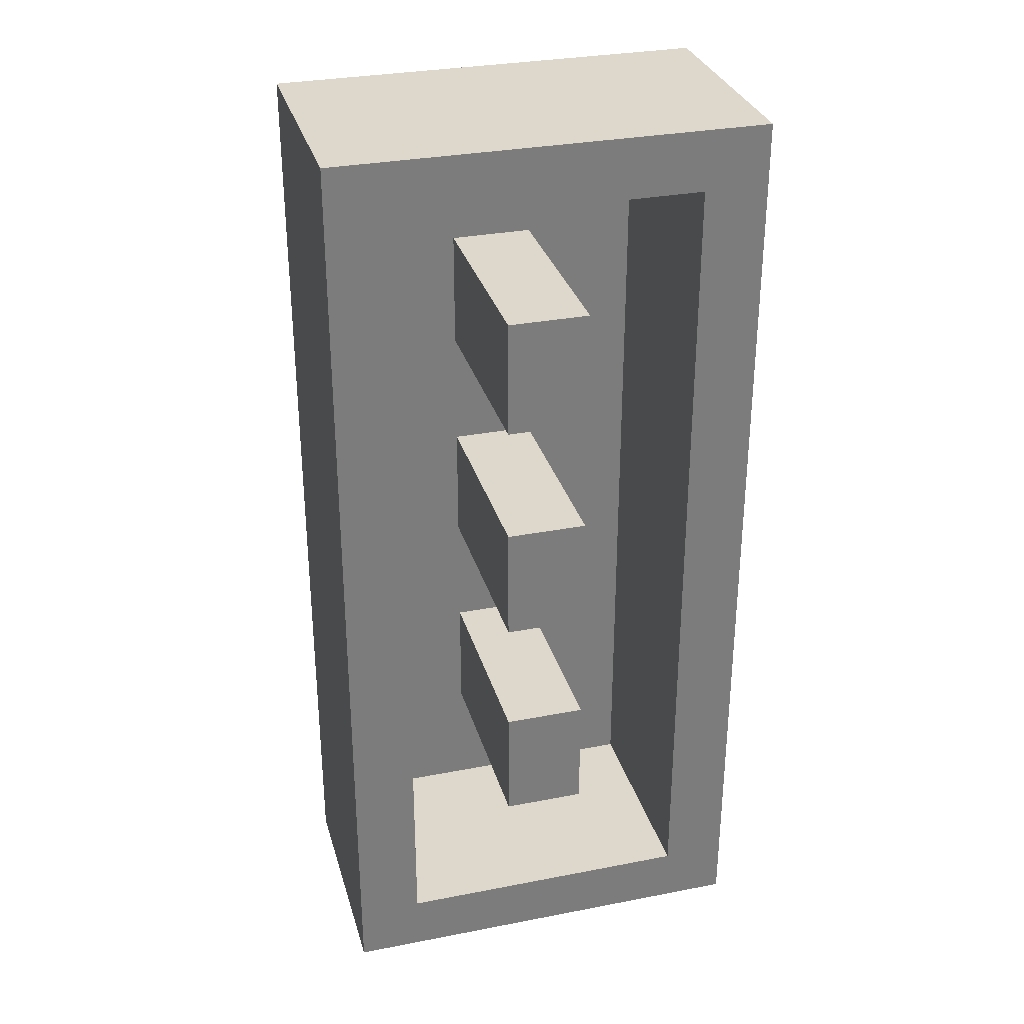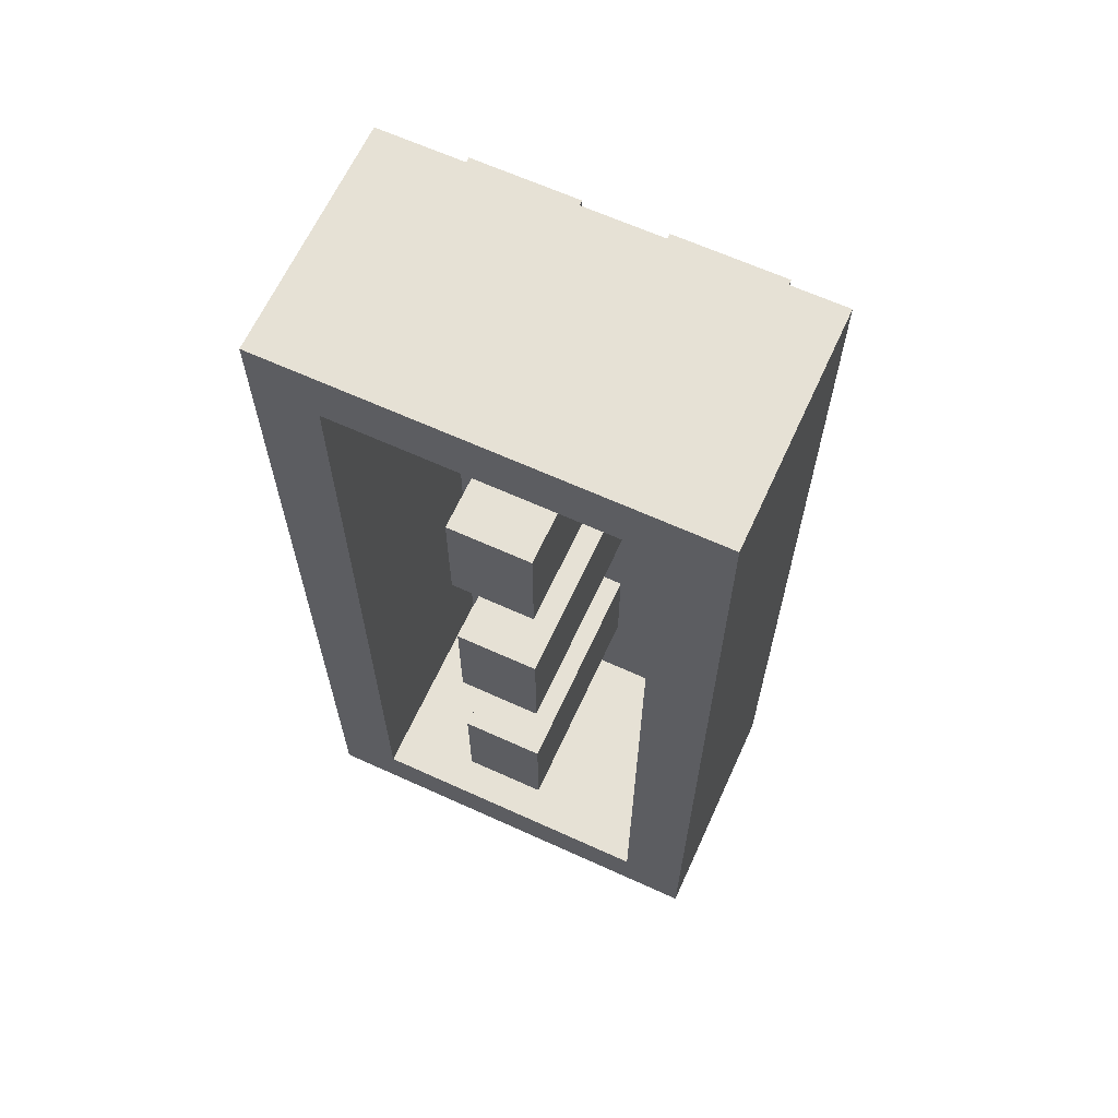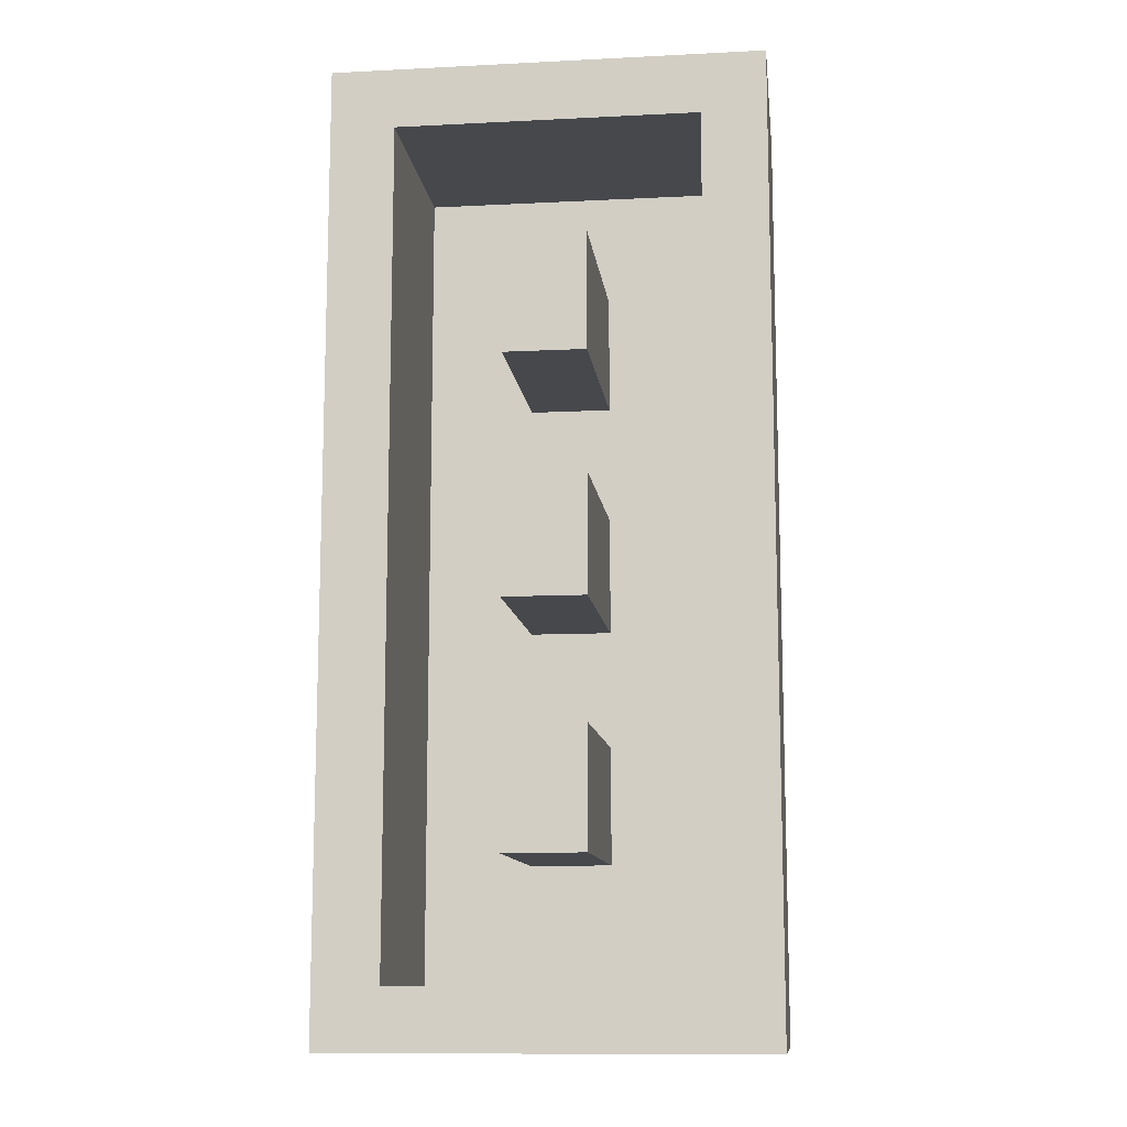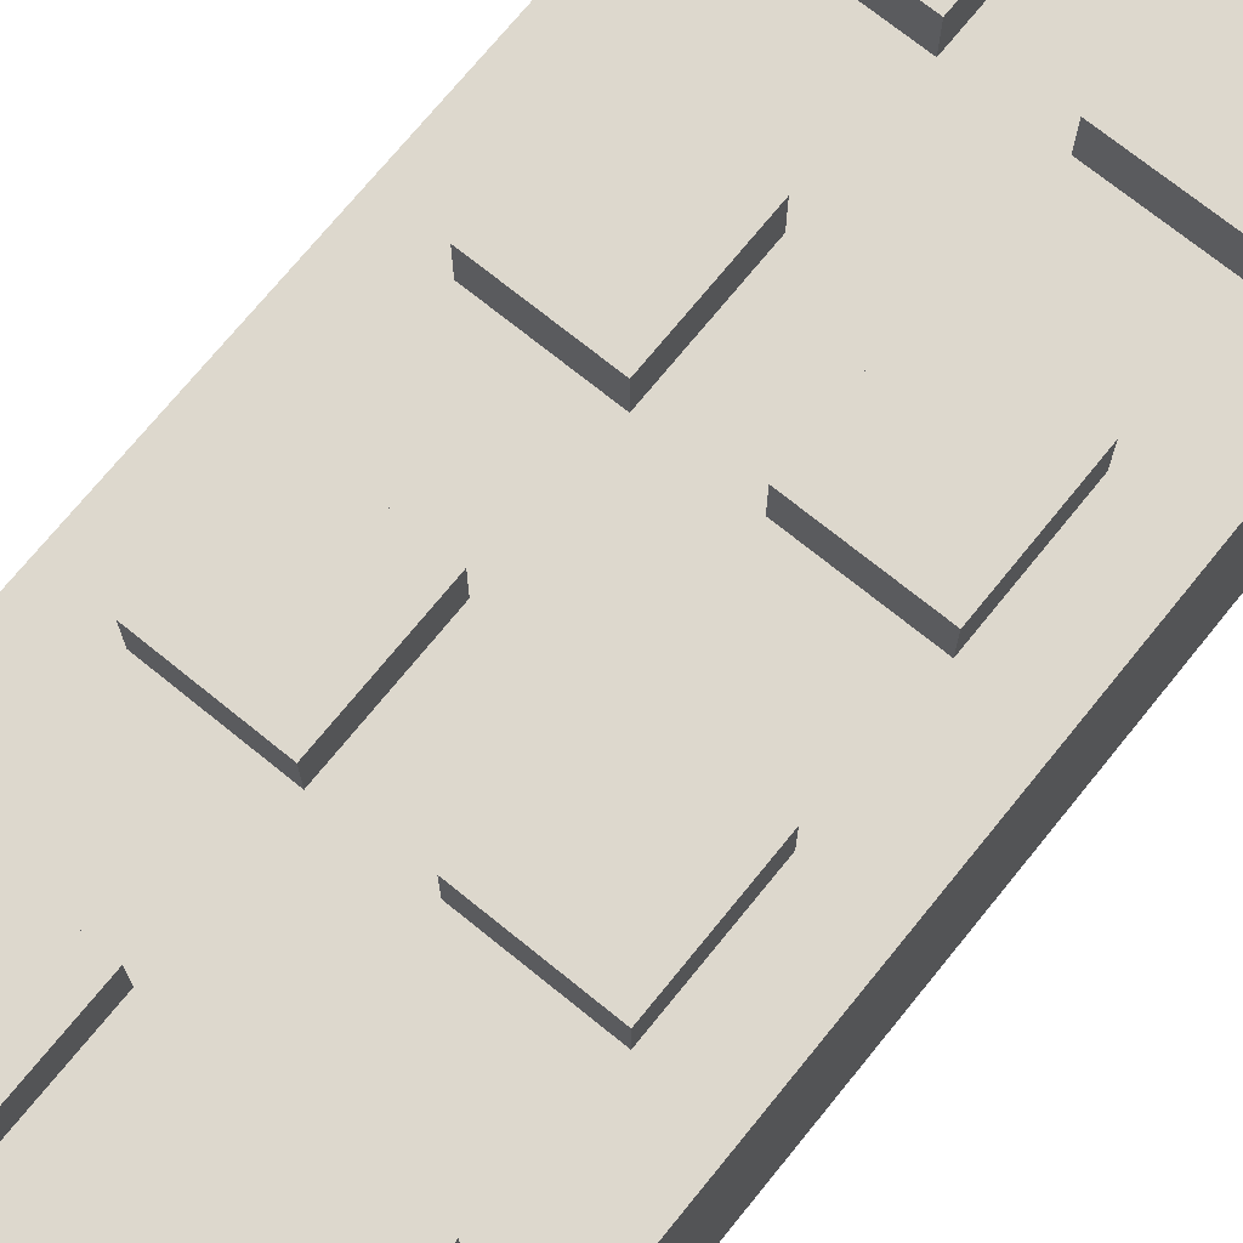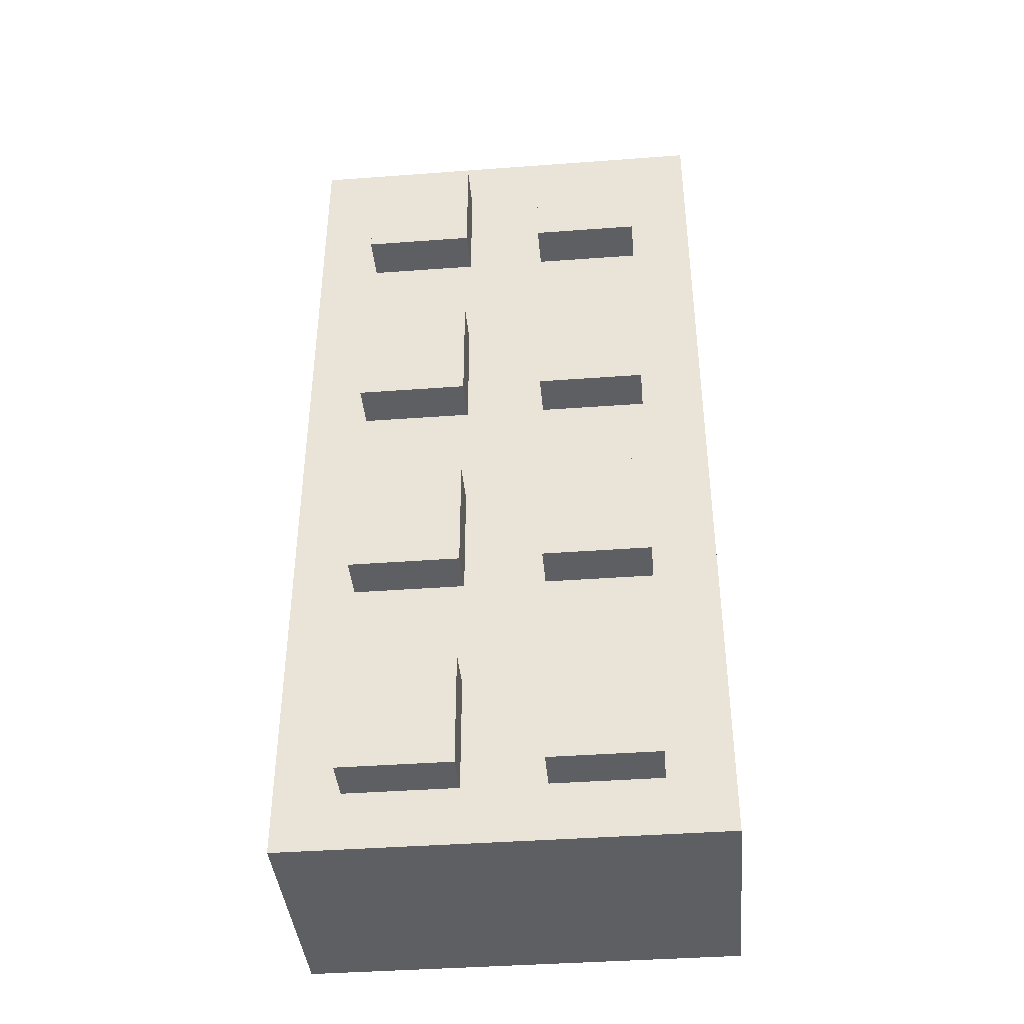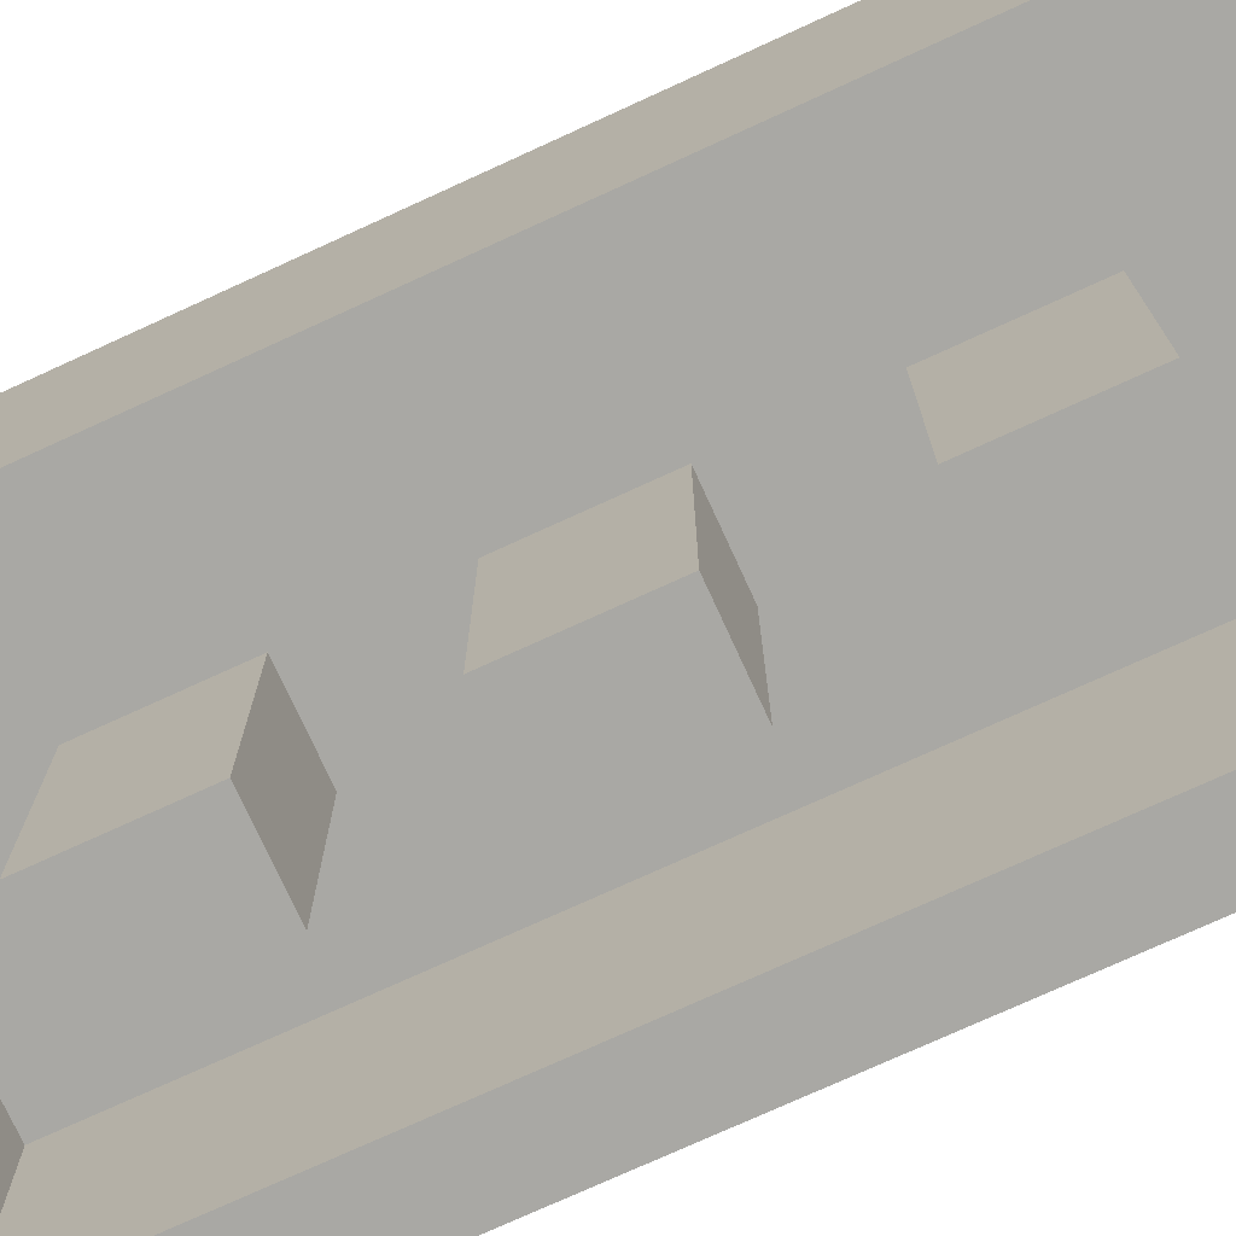
<metadata>
{"format":"obj","ext":"obj","renderer":"f3d","projection":"perspective","resolution":1024,"background":"white","views":[{"elev":31.4,"azim":-15.4,"up":"+Z"},{"elev":64.8,"azim":24.6,"up":"+Z"},{"elev":-11.4,"azim":6.9,"up":"+Z"},{"elev":72.1,"azim":39.0,"up":"+Y"},{"elev":-40.6,"azim":-174.8,"up":"+Z"},{"elev":-75.0,"azim":114.6,"up":"+Y"}]}
</metadata>
<code>
o Cube.003
v -1.933 0.6898 1.172
v -2.105 0.6898 1.172
v -2.105 0.6898 1.334
v -1.933 0.6898 1.334
v -1.933 0.05495 1.334
v -2.105 0.05495 1.334
v -2.105 0.05495 -1.043
v -2.105 0.6898 -1.043
v -2.105 0.6898 -1.202
v -2.105 0.05495 -1.202
v -1.128 0.05495 1.172
v -0.9565 0.05495 1.172
v -0.9565 0.05495 1.334
v -1.128 0.05495 1.334
v -0.9565 0.6898 1.172
v -0.9565 0.6898 1.334
v -1.128 0.05495 -1.202
v -1.128 0.6898 -1.202
v -0.9565 0.6898 -1.202
v -0.9565 0.05495 -1.202
v -0.9565 0.05495 0.5453
v -0.9565 0.6898 0.5453
v -0.9565 0.6898 0.8642
v -0.9565 0.05495 0.8642
v -1.128 0.05495 0.5453
v -1.128 0.05495 0.8642
v -2.105 0.05495 1.172
v -2.105 0.6898 0.8642
v -2.105 0.05495 0.8642
v -1.933 0.6898 0.5453
v -2.105 0.6898 0.5453
v -1.933 0.6898 0.8642
v -1.933 0.6898 -0.09103
v -2.105 0.6898 -0.09103
v -2.105 0.6898 0.2263
v -1.933 0.6898 0.2263
v -1.128 0.05495 -0.09103
v -0.9565 0.05495 -0.09103
v -0.9565 0.05495 0.2263
v -1.128 0.05495 0.2263
v -0.9565 0.6898 -0.09103
v -0.9565 0.6898 0.2263
v -2.105 0.05495 0.5453
v -2.105 0.05495 0.2263
v -0.9565 0.05495 -0.7258
v -0.9565 0.6898 -0.7258
v -0.9565 0.6898 -0.4084
v -0.9565 0.05495 -0.4084
v -1.128 0.05495 -0.7258
v -1.128 0.05495 -0.4084
v -1.933 0.6898 -0.7258
v -2.105 0.6898 -0.7258
v -2.105 0.6898 -0.4084
v -1.933 0.6898 -0.4084
v -2.105 0.05495 -0.09103
v -2.105 0.05495 -0.4084
v -1.933 0.6898 -1.202
v -1.933 0.6898 -1.043
v -0.9565 0.05495 -1.043
v -1.128 0.05495 -1.043
v -0.9565 0.6898 -1.043
v -2.105 0.05495 -0.7258
v -1.645 0.05495 0.5453
v -1.645 0.05495 0.8642
v -1.645 0.6371 0.8642
v -1.645 0.6371 0.5453
v -1.128 0.6898 -1.043
v -1.128 0.6898 -0.7258
v -1.425 0.05495 -1.202
v -1.425 0.05495 -1.043
v -1.128 0.6898 -0.4084
v -1.128 0.6898 -0.09103
v -1.425 0.05495 1.172
v -1.425 0.6371 1.172
v -1.128 0.6371 1.172
v -1.933 0.05495 -0.4084
v -1.933 0.05495 -0.7258
v -1.933 0.6371 -0.7258
v -1.933 0.6371 -0.4084
v -1.128 0.6371 -0.09103
v -1.128 0.6371 -0.4084
v -1.128 0.6898 0.2263
v -1.128 0.6898 0.5453
v -1.933 0.05495 0.5453
v -1.933 0.05495 0.2263
v -1.933 0.6371 0.2263
v -1.933 0.6371 0.5453
v -1.128 0.6898 0.8642
v -1.128 0.6898 1.172
v -1.645 0.05495 -0.09103
v -1.645 0.05495 0.2263
v -1.645 0.6371 0.2263
v -1.645 0.6371 -0.09103
v -1.933 0.05495 -0.09103
v -1.933 0.6371 -0.09103
v -1.425 0.6898 -1.202
v -1.425 0.05495 1.334
v -1.128 0.6898 1.334
v -1.933 0.05495 1.172
v -1.933 0.05495 -1.202
v -1.933 0.05495 0.8642
v -1.933 0.05495 -1.043
v -1.645 0.6898 -0.7258
v -1.645 0.8083 -0.7258
v -1.933 0.8083 -0.7258
v -1.645 0.6898 -1.202
v -1.645 0.6898 -1.043
v -1.128 0.8083 -1.043
v -1.128 0.8083 -0.7258
v -1.645 0.6898 -0.4084
v -1.425 0.6898 -0.4084
v -1.425 0.8083 -0.4084
v -1.128 0.8083 -0.4084
v -1.645 0.6898 -0.09103
v -1.645 0.6898 0.2263
v -1.425 0.6898 -1.043
v -1.425 0.6898 -0.7258
v -1.425 0.8083 -0.7258
v -1.425 0.8083 -1.043
v -1.645 0.6898 0.5453
v -1.645 0.6898 0.8642
v -1.645 0.05495 1.334
v -1.645 0.6898 1.334
v -1.645 0.6898 1.172
v -1.425 0.6898 1.172
v -1.425 0.6898 1.334
v -1.425 0.6898 0.5453
v -1.425 0.6898 0.8642
v -1.425 0.8083 0.8642
v -1.128 0.8083 0.8642
v -1.425 0.6898 -0.09103
v -1.425 0.6898 0.2263
v -1.933 0.8083 -0.09103
v -1.933 0.8083 -0.4084
v -1.933 0.8083 -1.043
v -1.645 0.8083 -1.043
v -1.645 0.8083 0.8642
v -1.645 0.8083 1.172
v -1.645 0.05495 1.172
v -1.645 0.05495 -1.202
v -1.425 0.05495 0.5453
v -1.425 0.05495 0.8642
v -1.933 0.6371 0.8642
v -1.933 0.6371 1.172
v -1.425 0.05495 -0.09103
v -1.425 0.05495 0.2263
v -1.645 0.05495 -0.7258
v -1.645 0.05495 -0.4084
v -1.645 0.6371 -0.4084
v -1.645 0.6371 -0.7258
v -1.425 0.05495 -0.7258
v -1.425 0.05495 -0.4084
v -1.425 0.6371 -0.7258
v -1.425 0.6371 -0.4084
v -1.645 0.05495 -1.043
v -1.128 0.6371 0.8642
v -1.128 0.6371 0.5453
v -1.645 0.6371 -1.043
v -1.933 0.6371 -1.043
v -1.425 0.6371 -1.043
v -1.425 0.6371 -0.09103
v -1.425 0.6371 0.2263
v -1.128 0.6371 -0.7258
v -1.128 0.6371 -1.043
v -1.645 0.8083 0.2263
v -1.933 0.8083 0.2263
v -1.933 0.8083 0.5453
v -1.645 0.8083 0.5453
v -1.425 0.8083 1.172
v -1.128 0.8083 1.172
v -1.425 0.8083 -0.09103
v -1.128 0.8083 -0.09103
v -1.645 0.8083 -0.4084
v -1.645 0.8083 -0.09103
v -1.933 0.8083 0.8642
v -1.933 0.8083 1.172
v -1.128 0.8083 0.2263
v -1.425 0.8083 0.2263
v -1.425 0.8083 0.5453
v -1.128 0.8083 0.5453
v -1.128 0.6371 0.2263
v -1.425 0.6371 0.5453
v -1.425 0.6371 0.8642
v -1.645 0.6371 1.172
f 1 2 3 4
f 5 4 3 6
f 7 8 9 10
f 11 12 13 14
f 12 15 16 13
f 17 18 19 20
f 21 22 23 24
f 25 21 24 26
f 27 2 28 29
f 30 31 28 32
f 6 3 2 27
f 24 23 15 12
f 26 24 12 11
f 32 28 2 1
f 33 34 35 36
f 37 38 39 40
f 38 41 42 39
f 43 31 35 44
f 29 28 31 43
f 36 35 31 30
f 40 39 21 25
f 39 42 22 21
f 45 46 47 48
f 49 45 48 50
f 51 52 53 54
f 55 34 53 56
f 44 35 34 55
f 48 47 41 38
f 50 48 38 37
f 54 53 34 33
f 57 9 8 58
f 17 20 59 60
f 20 19 61 59
f 62 52 8 7
f 56 53 52 62
f 58 8 52 51
f 60 59 45 49
f 59 61 46 45
f 63 64 65 66
f 61 67 68 46
f 69 17 60 70
f 19 18 67 61
f 47 71 72 41
f 11 73 74 75
f 46 68 71 47
f 76 77 78 79
f 50 37 80 81
f 42 82 83 22
f 84 85 86 87
f 41 72 82 42
f 23 88 89 15
f 90 91 92 93
f 22 83 88 23
f 85 94 95 86
f 69 96 18 17
f 73 11 14 97
f 13 16 98 14
f 15 89 98 16
f 27 99 5 6
f 10 9 57 100
f 43 84 101 29
f 29 101 99 27
f 55 94 85 44
f 44 85 84 43
f 62 77 76 56
f 56 76 94 55
f 10 100 102 7
f 7 102 77 62
f 51 103 104 105
f 106 57 58 107
f 68 67 108 109
f 103 51 54 110
f 71 111 112 113
f 114 33 36 115
f 116 117 118 119
f 120 30 32 121
f 122 123 4 5
f 124 1 4 123
f 89 125 126 98
f 14 98 126 97
f 83 127 128 88
f 88 128 129 130
f 72 131 132 82
f 54 33 133 134
f 68 117 111 71
f 107 58 135 136
f 18 96 116 67
f 124 121 137 138
f 139 73 97 122
f 140 106 96 69
f 63 141 142 64
f 99 101 143 144
f 90 145 146 91
f 147 148 149 150
f 147 151 152 148
f 152 151 153 154
f 140 69 70 155
f 101 84 87 143
f 151 147 150 153
f 100 140 155 102
f 25 26 156 157
f 102 155 158 159
f 155 70 160 158
f 146 145 161 162
f 60 49 163 164
f 145 90 93 161
f 100 57 106 140
f 99 139 122 5
f 125 124 123 126
f 97 126 123 122
f 127 120 121 128
f 128 121 124 125
f 131 114 115 132
f 132 115 120 127
f 117 103 110 111
f 111 110 114 131
f 96 106 107 116
f 116 107 103 117
f 136 135 105 104
f 165 166 167 168
f 130 129 169 170
f 113 112 171 172
f 128 125 169 129
f 120 115 165 168
f 125 89 170 169
f 36 30 167 166
f 131 72 172 171
f 115 36 166 165
f 72 71 113 172
f 30 120 168 167
f 89 88 130 170
f 58 51 105 135
f 111 131 171 112
f 103 107 136 104
f 173 134 133 174
f 137 175 176 138
f 177 178 179 180
f 108 119 118 109
f 121 32 175 137
f 83 82 177 180
f 1 124 138 176
f 82 132 178 177
f 67 116 119 108
f 132 127 179 178
f 114 110 173 174
f 32 1 176 175
f 127 83 180 179
f 110 54 134 173
f 117 68 109 118
f 33 114 174 133
f 160 164 163 153
f 154 81 80 161
f 153 163 81 154
f 162 181 157 182
f 161 80 181 162
f 183 156 75 74
f 182 157 156 183
f 65 183 74 184
f 92 162 182 66
f 149 154 161 93
f 158 160 153 150
f 159 158 150 78
f 79 149 93 95
f 78 150 149 79
f 86 92 66 87
f 95 93 92 86
f 143 65 184 144
f 87 66 65 143
f 94 76 79 95
f 49 50 81 163
f 40 25 157 181
f 64 142 183 65
f 77 102 159 78
f 73 139 184 74
f 139 99 144 184
f 37 40 181 80
f 91 146 162 92
f 70 60 164 160
f 141 63 66 182
f 142 141 182 183
f 148 152 154 149
f 26 11 75 156

</code>
